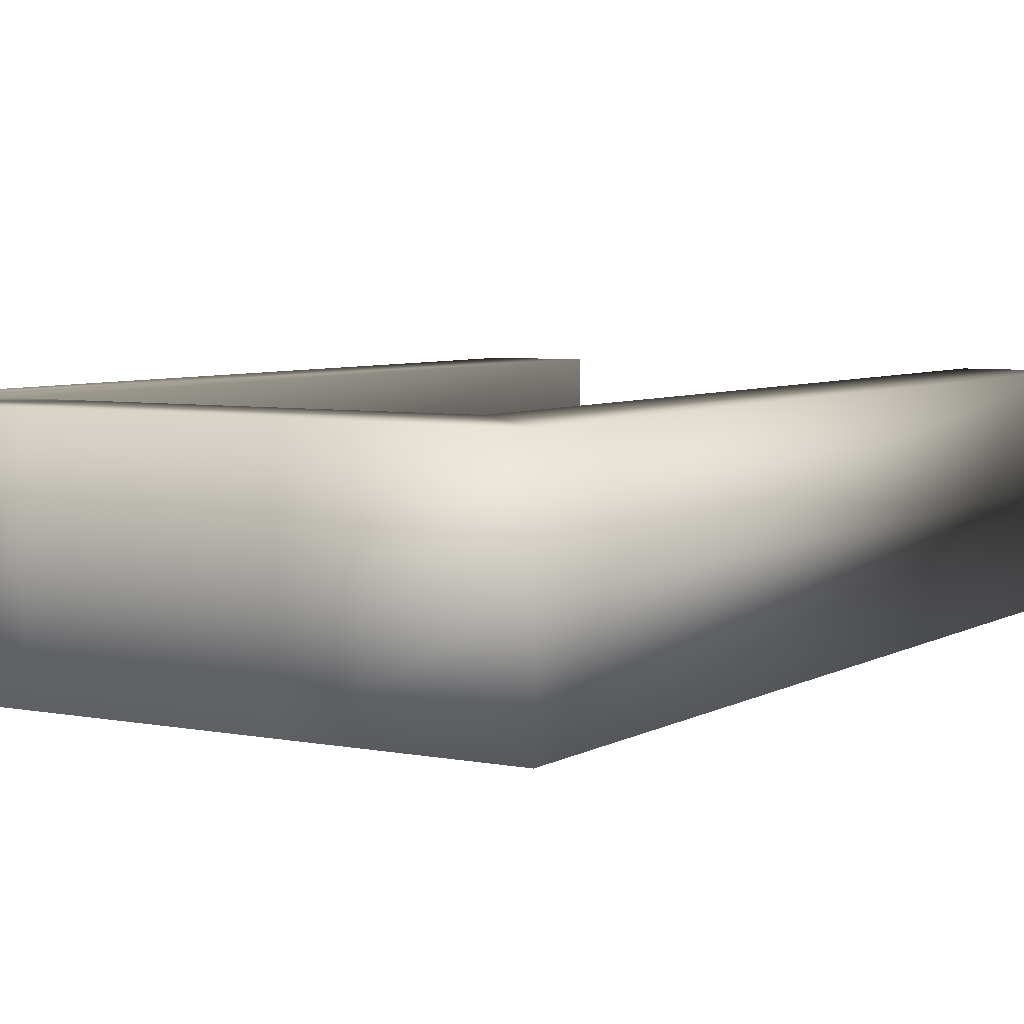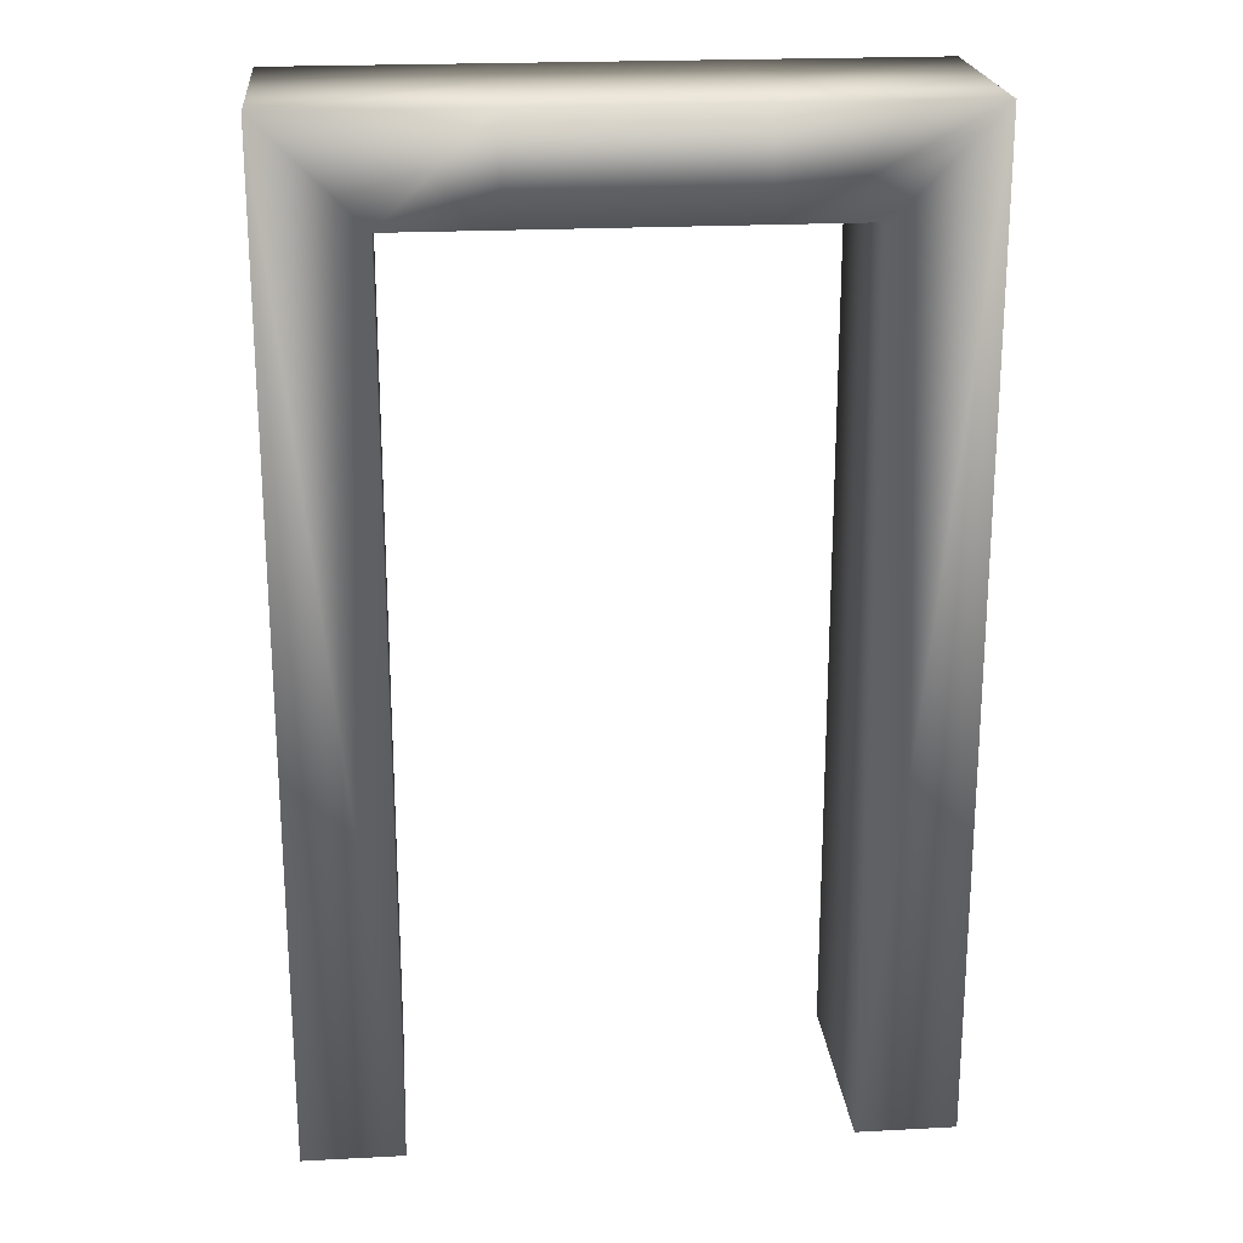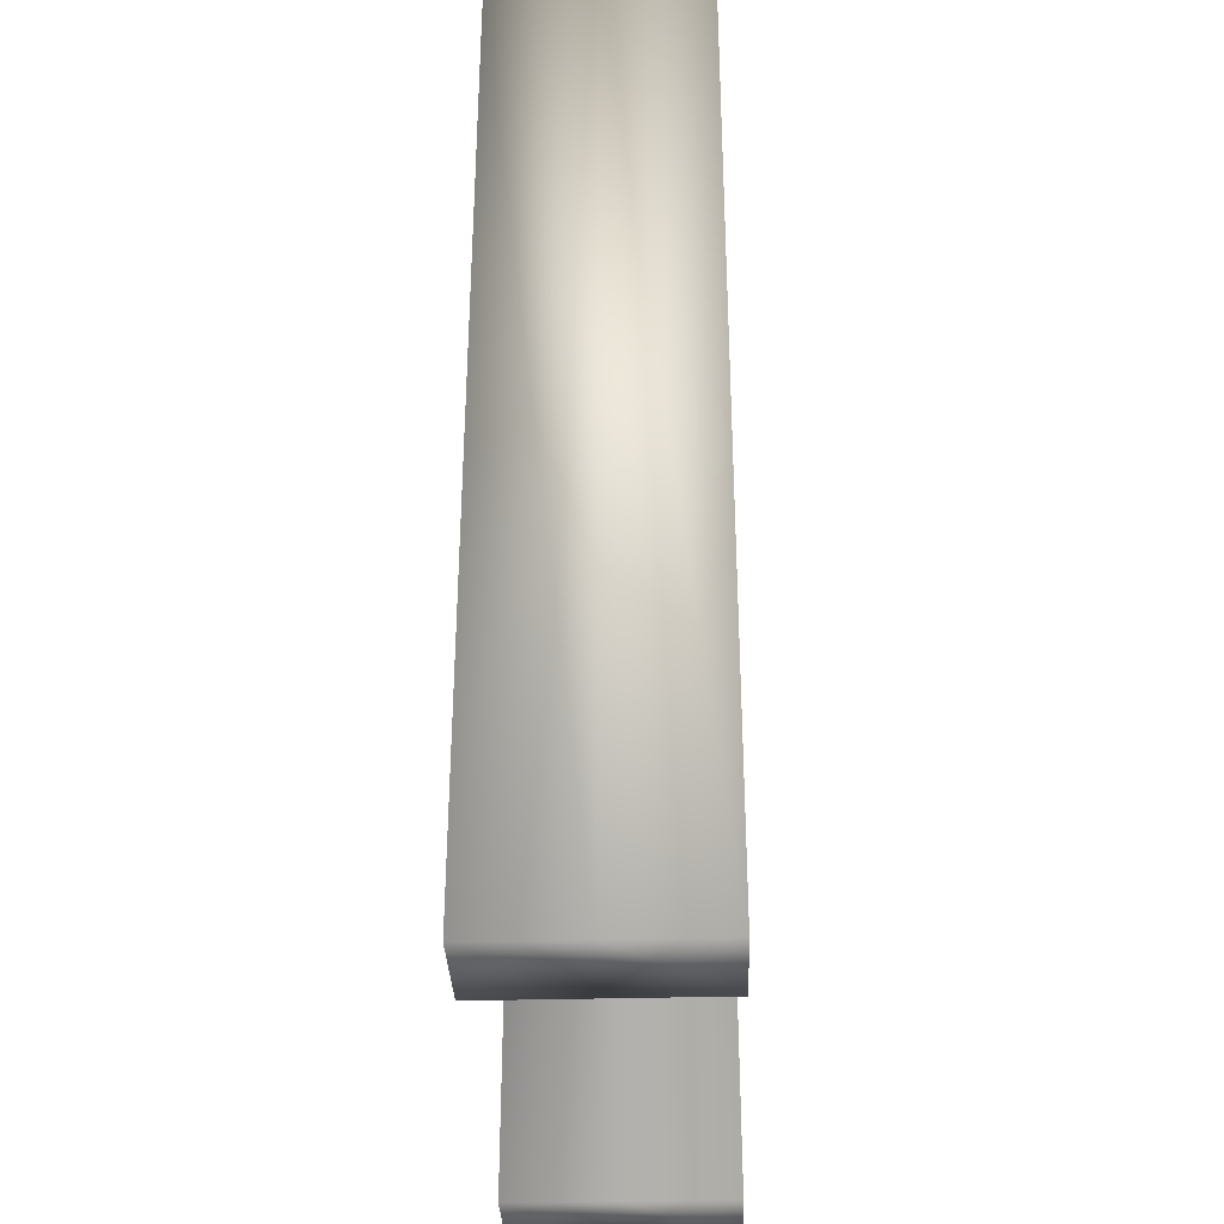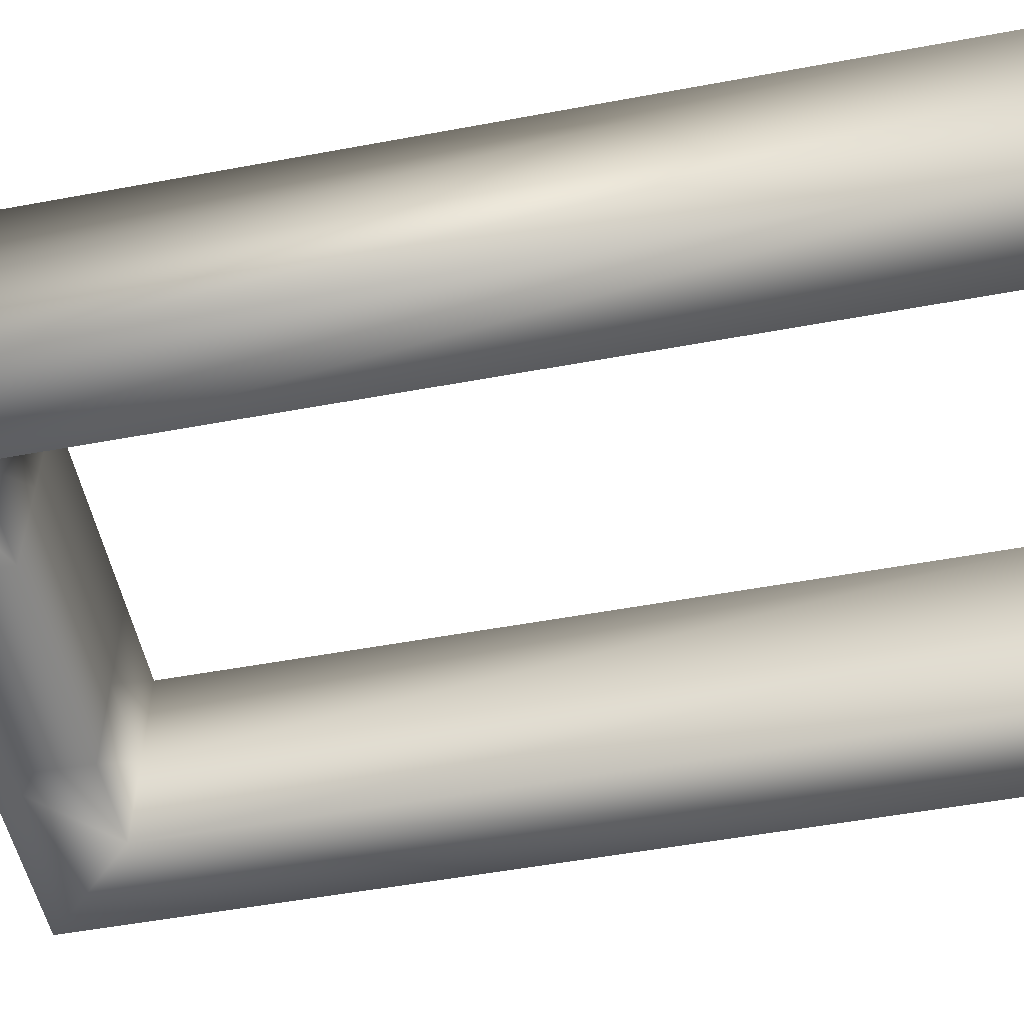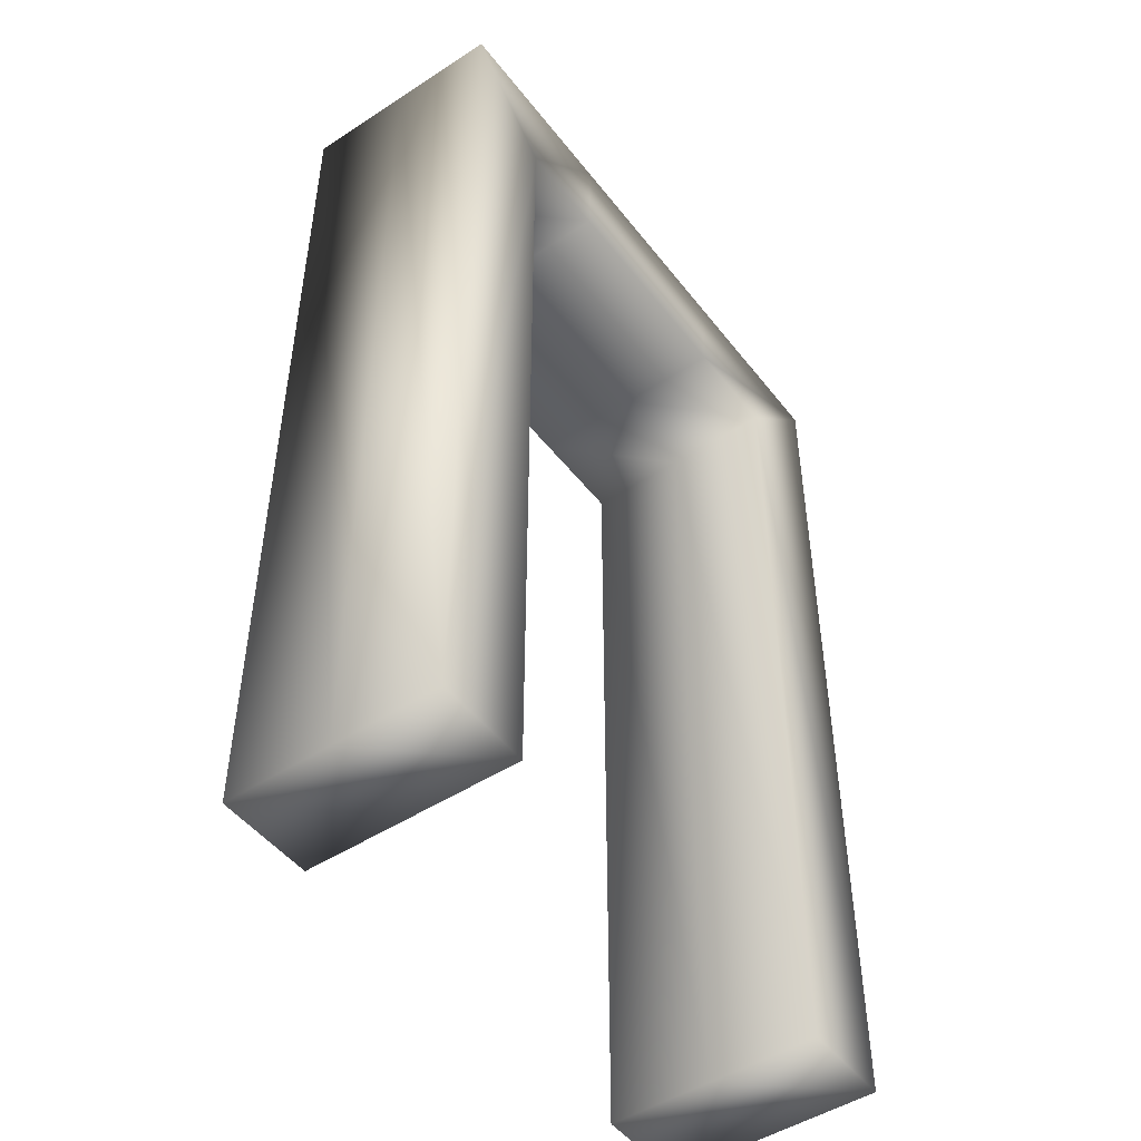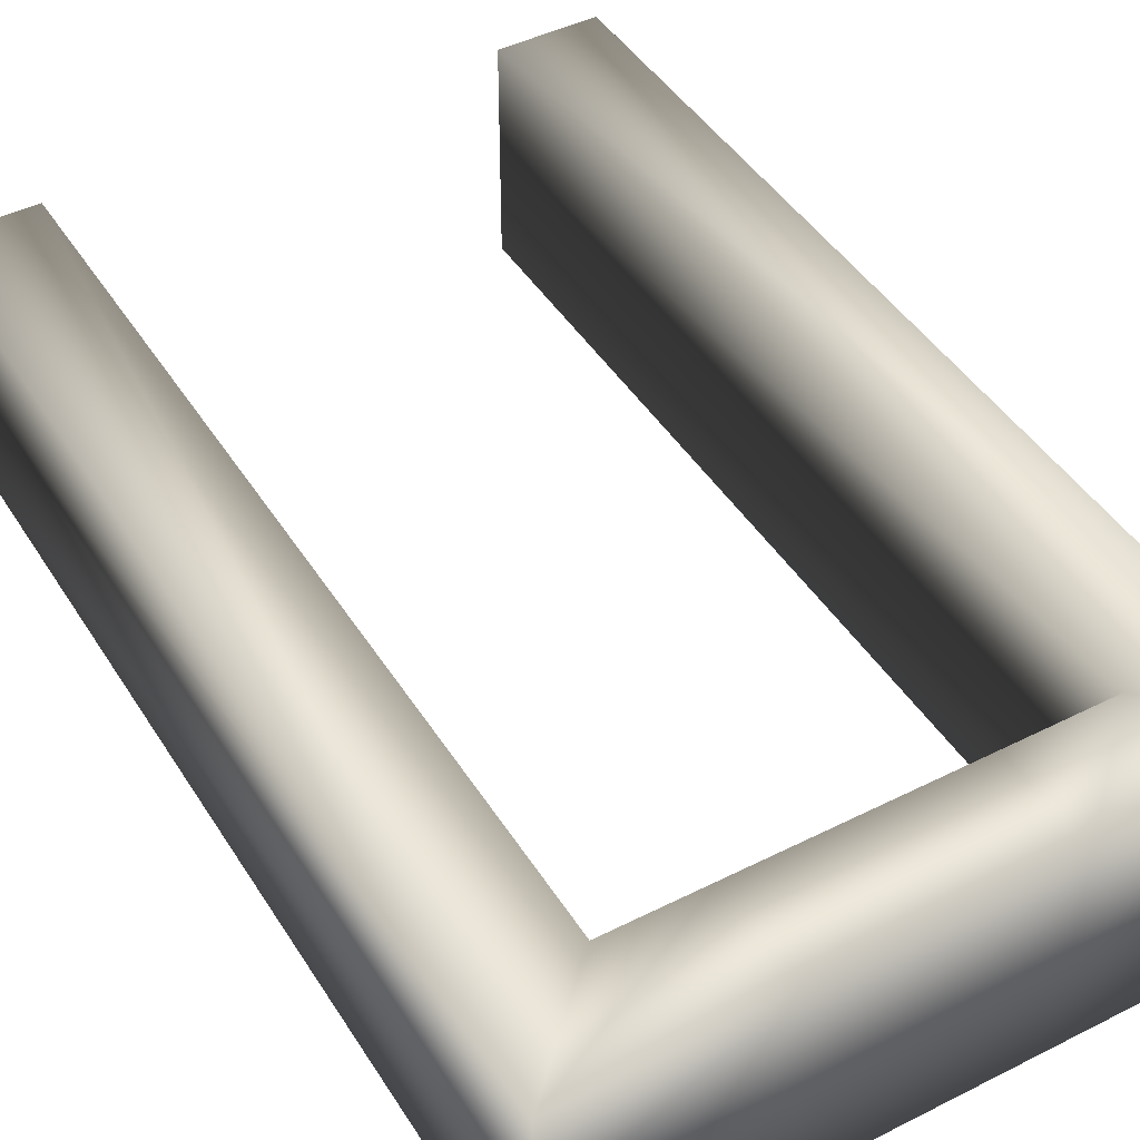
<metadata>
{"format":"obj","ext":"obj","renderer":"f3d","projection":"perspective","resolution":1024,"background":"white","views":[{"elev":5.5,"azim":-148.8,"up":"+Z"},{"elev":21.7,"azim":-5.3,"up":"+Y"},{"elev":-33.7,"azim":-87.9,"up":"+Y"},{"elev":-52.6,"azim":-78.7,"up":"+Z"},{"elev":-48.6,"azim":126.0,"up":"+Y"},{"elev":44.8,"azim":149.7,"up":"+Z"}]}
</metadata>
<code>
v -30.12 -4e-06 -10.55
v -30.12 -4e-06 -1.5e-05
v -30.12 -4e-06 10.55
v -30.12 94.3 -10.55
v -30.12 94.3 -1.5e-05
v -30.12 94.3 10.55
v -20.56 -4e-06 -10.55
v -20.56 -4e-06 0.358
v -20.56 -4e-06 10.55
v -20.56 84.72 -10.55
v -20.56 84.72 0.358
v -20.56 84.72 10.55
v -10.54 94.3 -10.55
v -10.54 94.3 -1.5e-05
v -10.54 94.3 10.55
v -10.31 84.72 -10.55
v -10.31 84.72 -0.357
v -10.31 84.72 10.55
v 0.2265 94.3 -10.55
v 0.2265 94.3 -1.5e-05
v 0.2265 94.3 10.55
v 0.4595 84.72 -10.55
v 0.4595 84.72 -0.357
v 0.4595 84.72 10.55
v 10.99 94.3 -10.55
v 10.99 94.3 -1.5e-05
v 10.99 94.3 10.55
v 11.23 84.72 -10.55
v 11.23 84.72 -0.357
v 11.23 84.72 10.55
v 20.56 -4e-06 -10.55
v 20.56 -4e-06 -0.357
v 20.56 -4e-06 10.55
v 20.56 84.72 -10.55
v 20.56 84.72 -0.357
v 20.56 84.72 10.55
v 30.12 -4e-06 -10.55
v 30.12 -4e-06 -1.5e-05
v 30.12 -4e-06 10.55
v 30.12 94.3 -10.55
v 30.12 94.3 -1.5e-05
v 30.12 94.3 10.55
g MonDoorA
f 37 40 41 38
f 2 5 4 1
f 10 7 1 4
f 37 31 34 40
f 40 25 26 41
f 25 19 20 26
f 19 13 14 20
f 13 4 5 14
f 26 20 14
f 34 28 25 40
f 28 22 19 25
f 22 16 13 19
f 16 10 4 13
f 7 10 11 8
f 10 16 17 11
f 34 31 32 35
f 28 34 35 29
f 16 22 23 17
f 22 28 29 23
f 31 37 38 32
f 1 7 8 2
f 38 41 42 39
f 3 6 5 2
f 6 3 9 12
f 42 36 33 39
f 41 26 27 42
f 26 20 21 27
f 20 14 15 21
f 14 5 6 15
f 14 20 26
f 42 27 30 36
f 27 21 24 30
f 21 15 18 24
f 15 6 12 18
f 8 11 12 9
f 11 17 18 12
f 35 32 33 36
f 29 35 36 30
f 17 23 24 18
f 23 29 30 24
f 32 38 39 33
f 2 8 9 3

</code>
